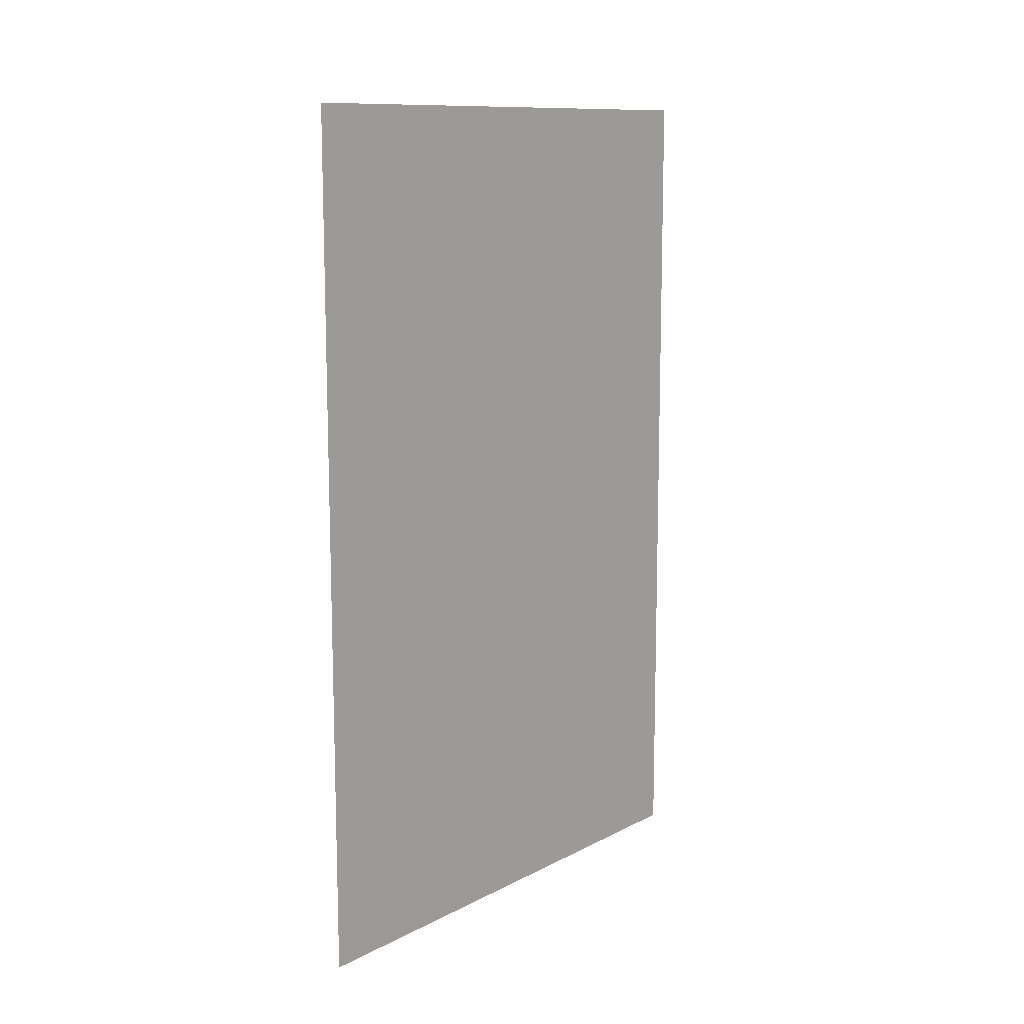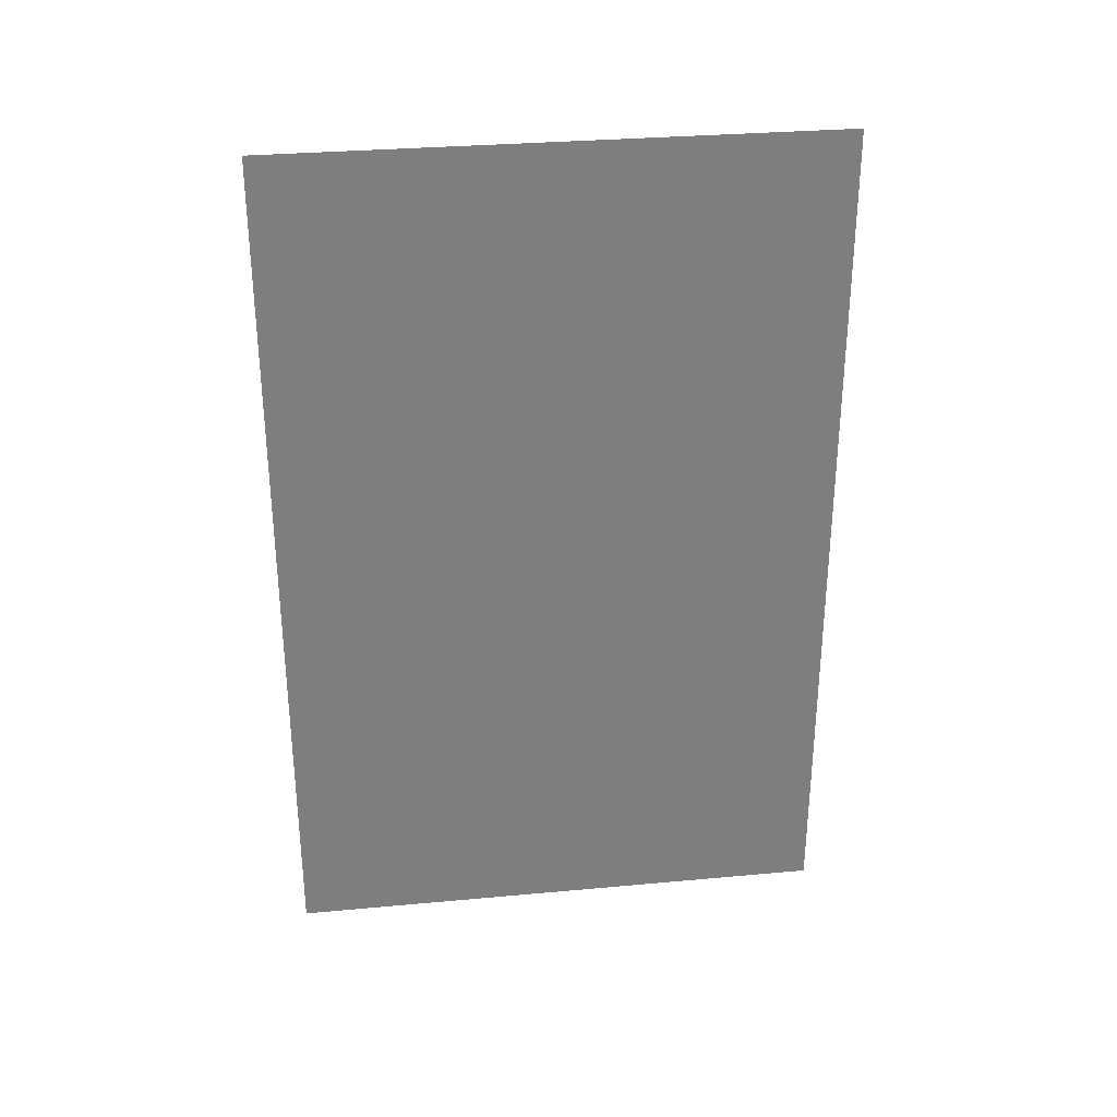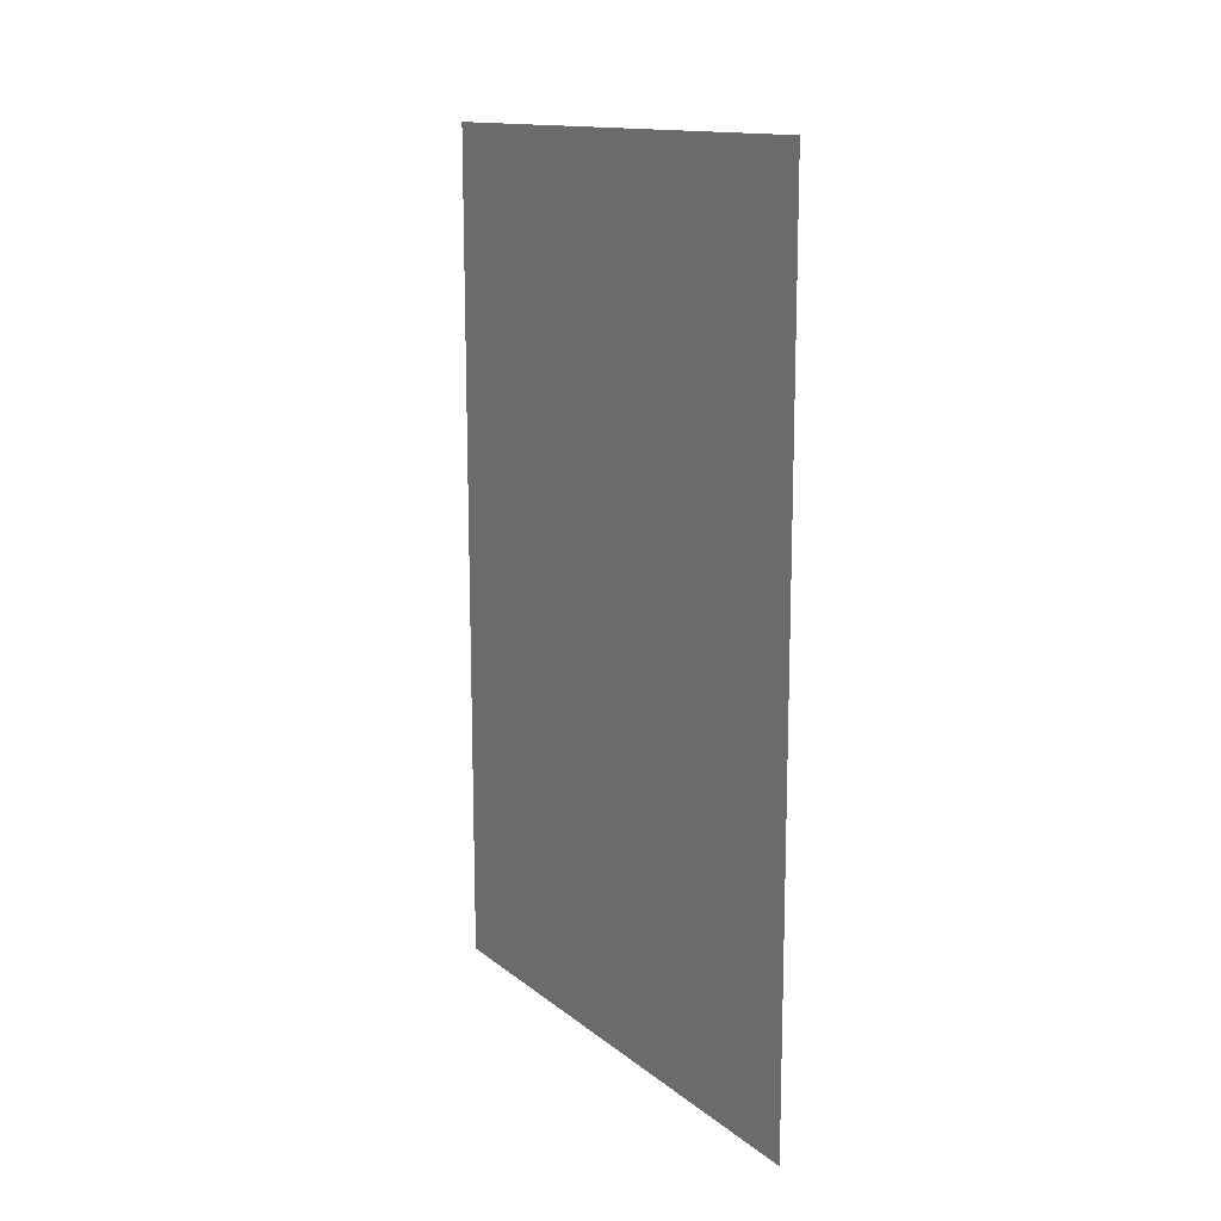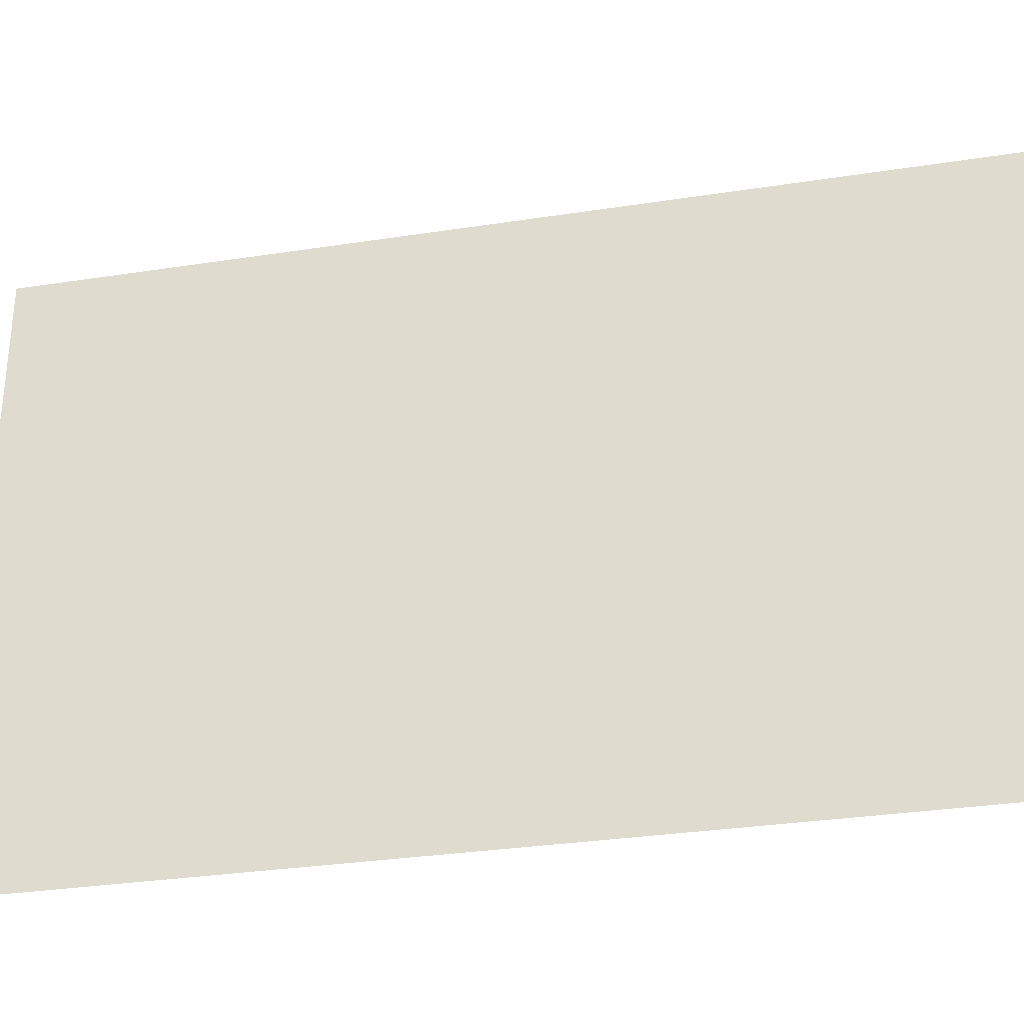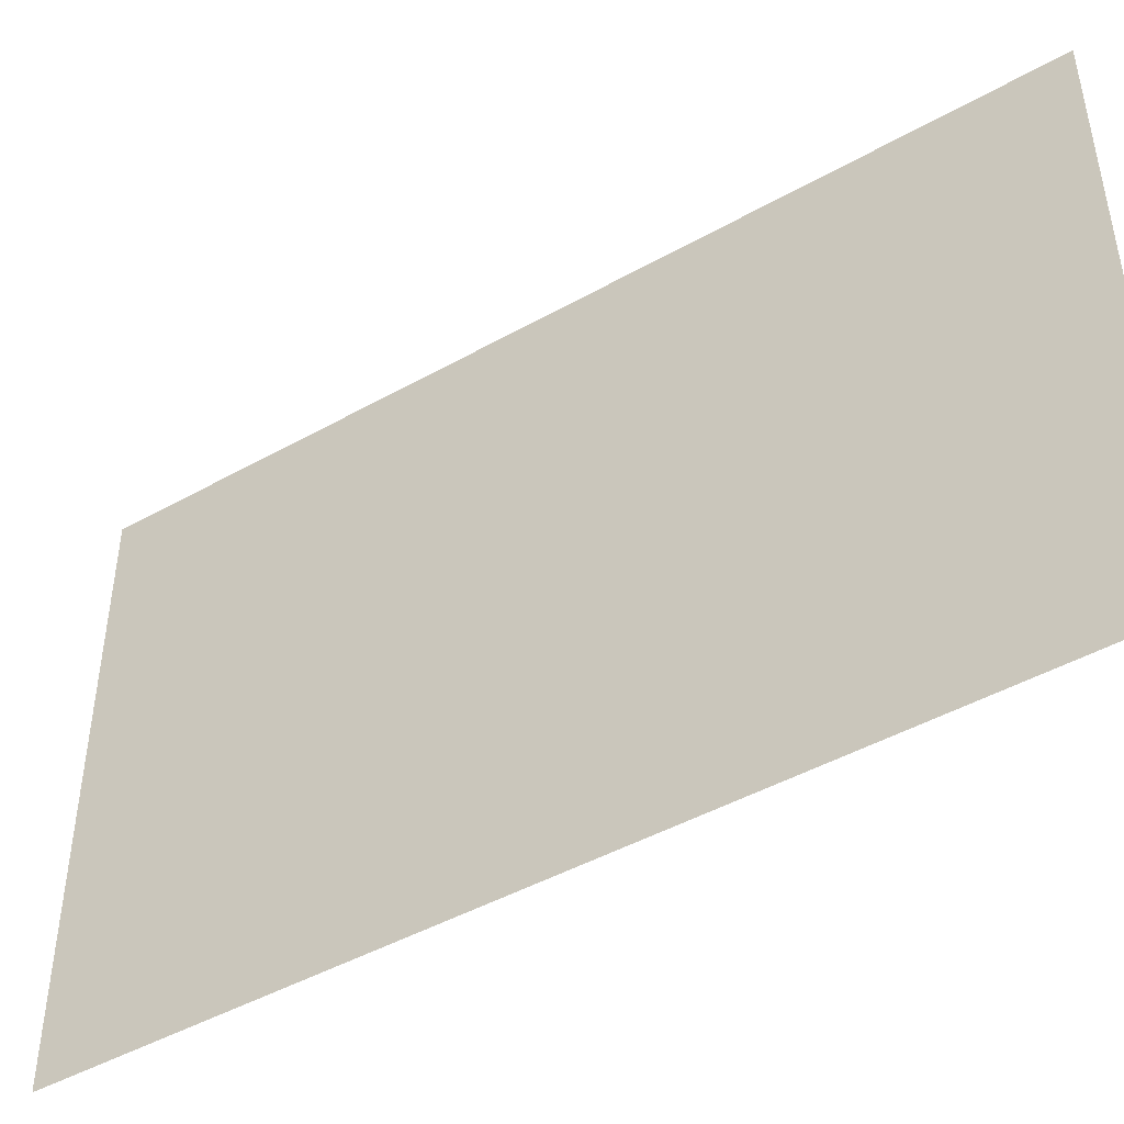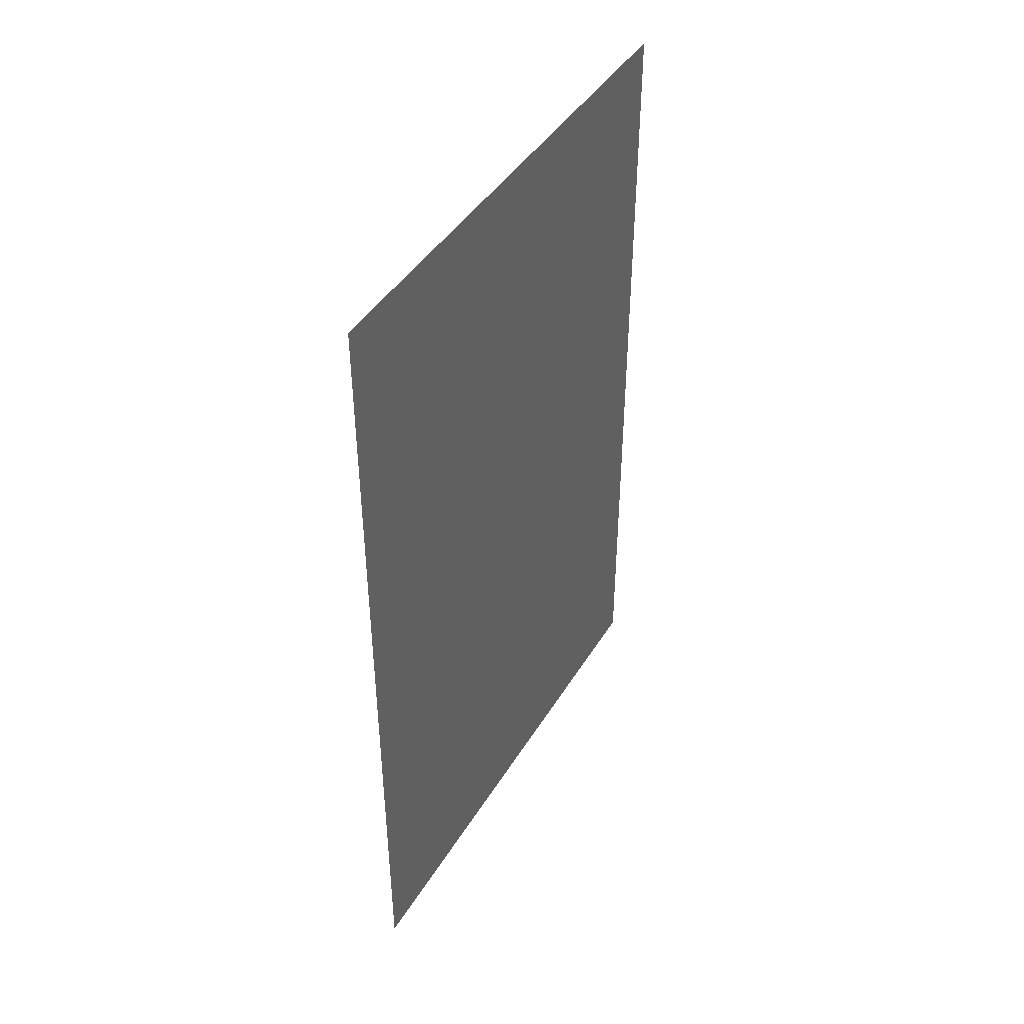
<metadata>
{"format":"obj","ext":"obj","renderer":"f3d","projection":"perspective","resolution":1024,"background":"white","views":[{"elev":11.5,"azim":-140.6,"up":"+Y"},{"elev":30.9,"azim":-97.5,"up":"+Y"},{"elev":13.9,"azim":148.8,"up":"+Y"},{"elev":-31.3,"azim":-77.6,"up":"+Z"},{"elev":-45.7,"azim":-57.1,"up":"+Z"},{"elev":43.1,"azim":-150.8,"up":"+Y"}]}
</metadata>
<code>
v -21.18 21.46 0.7
v -21.18 23.47 0.7
v -21.18 21.46 2
v -21.18 23.47 2
f 1 2 3
f 2 3 4

</code>
